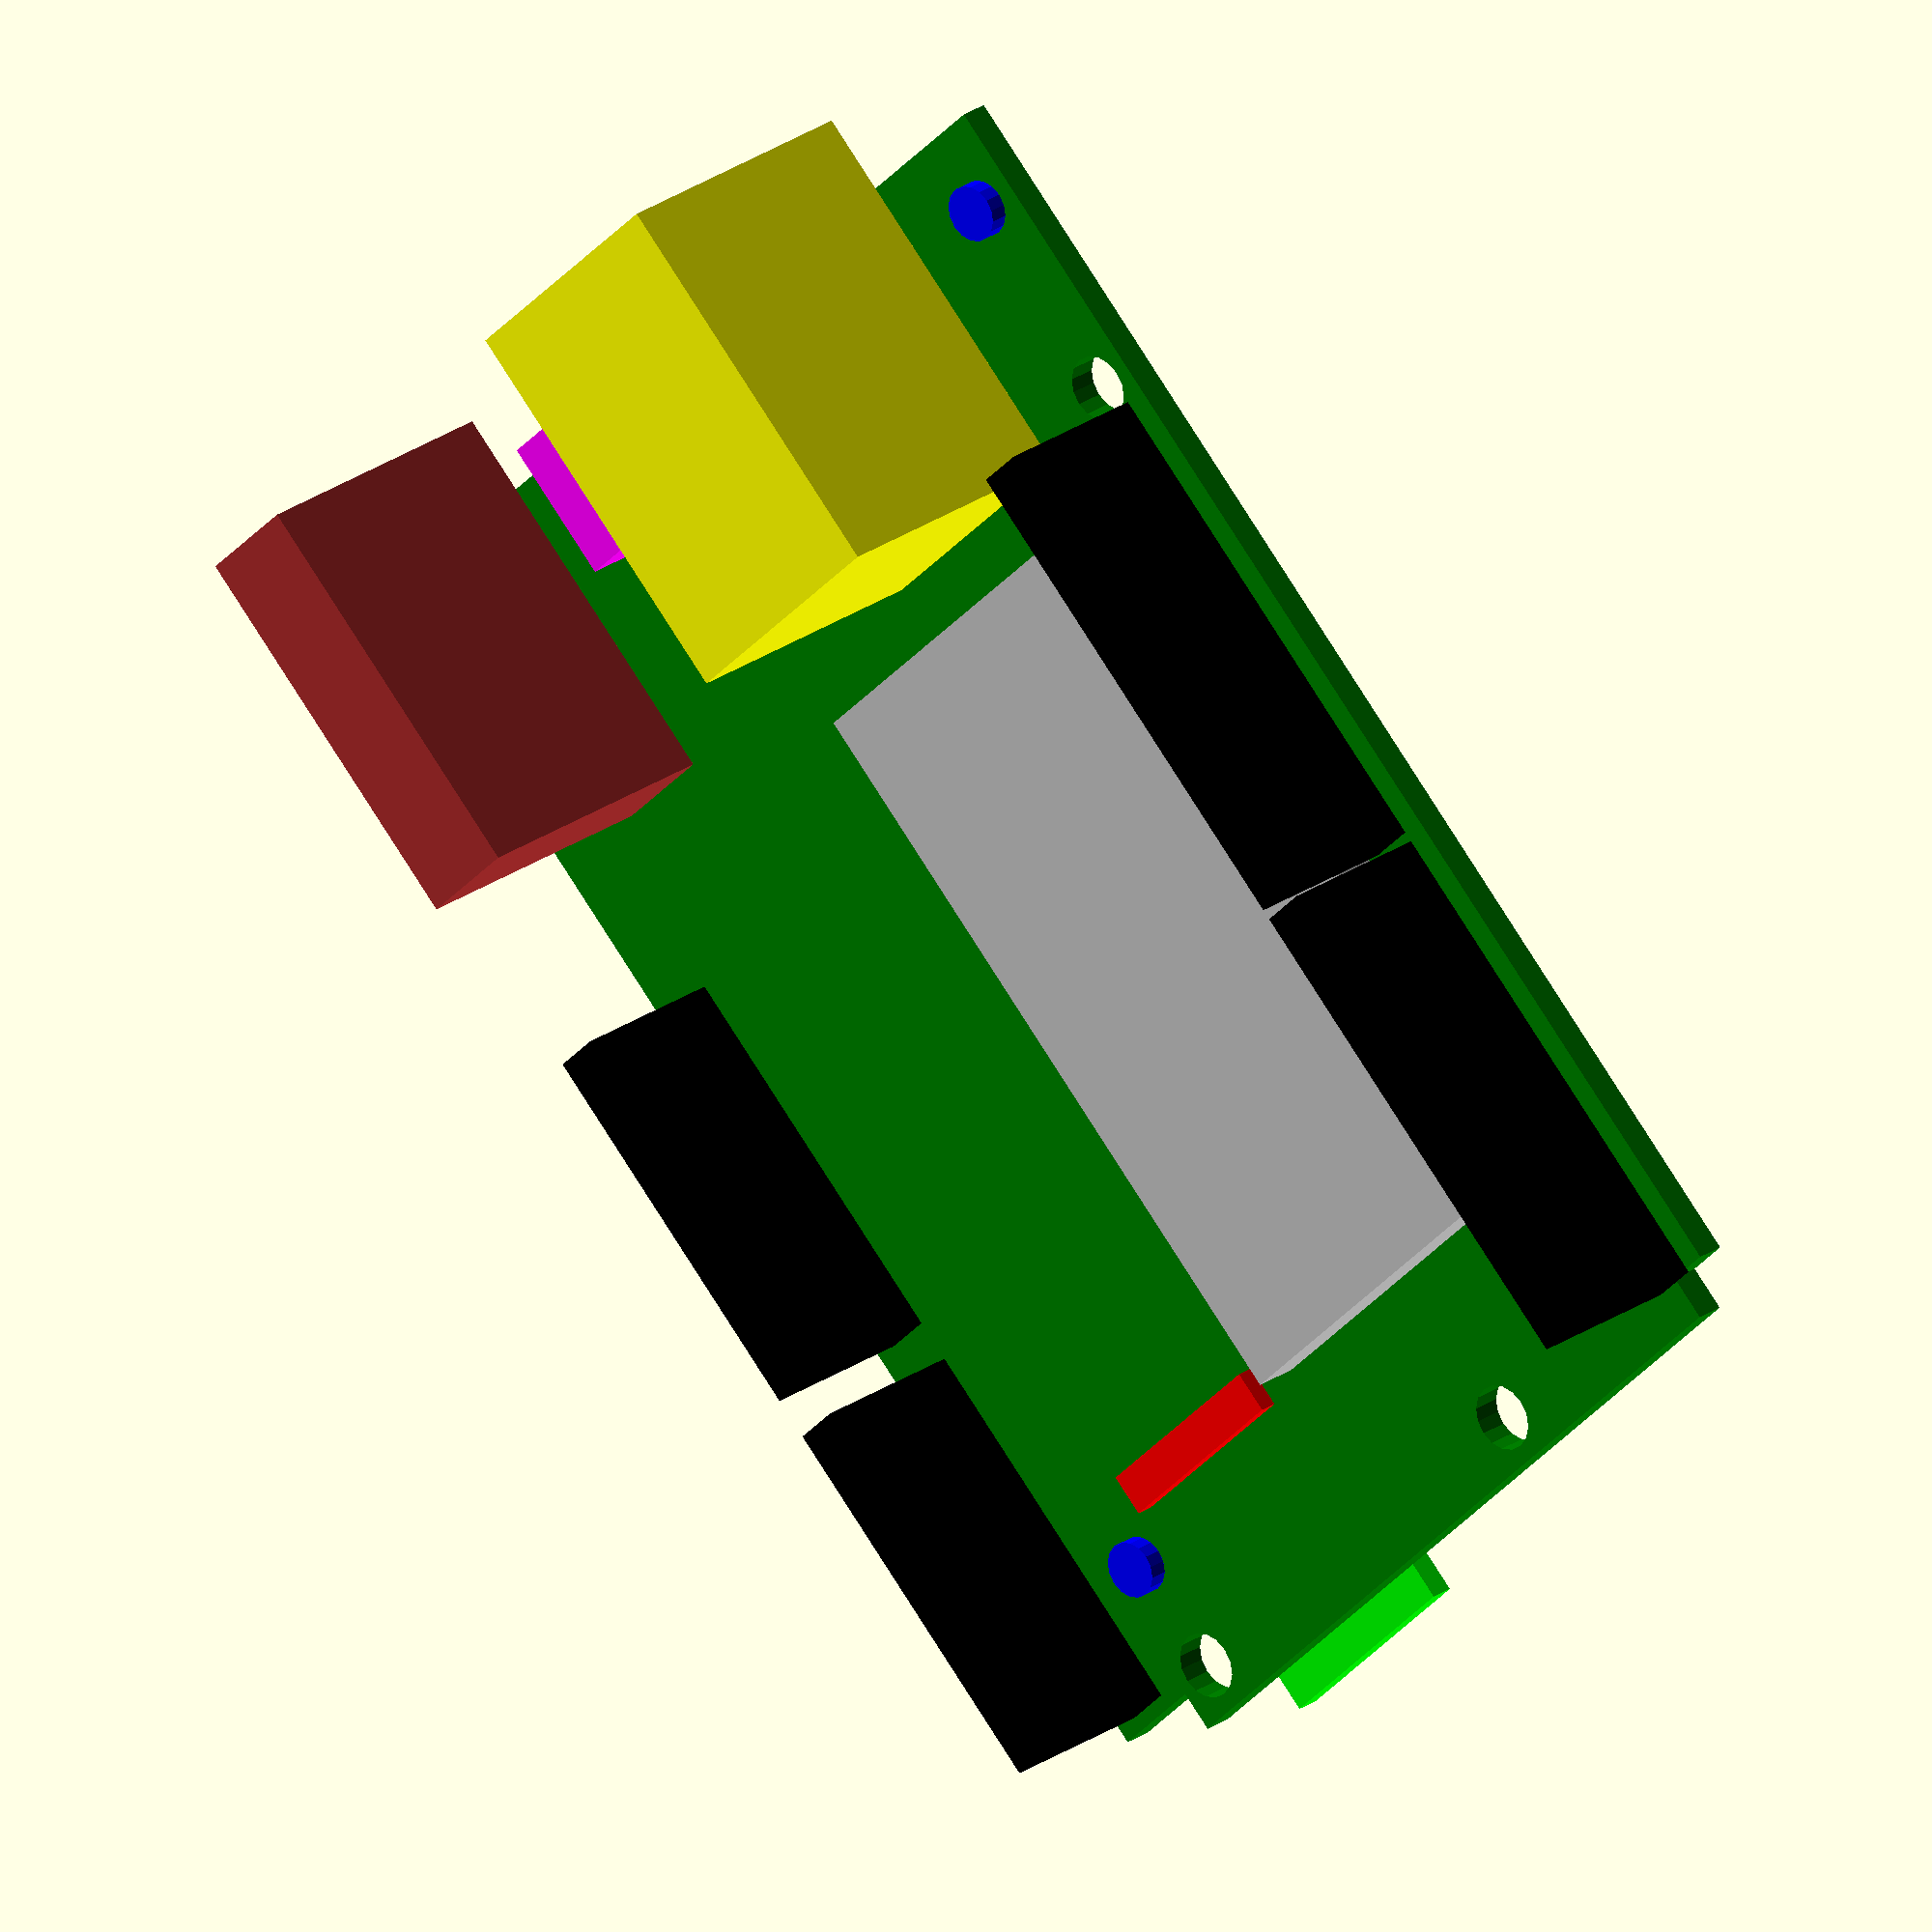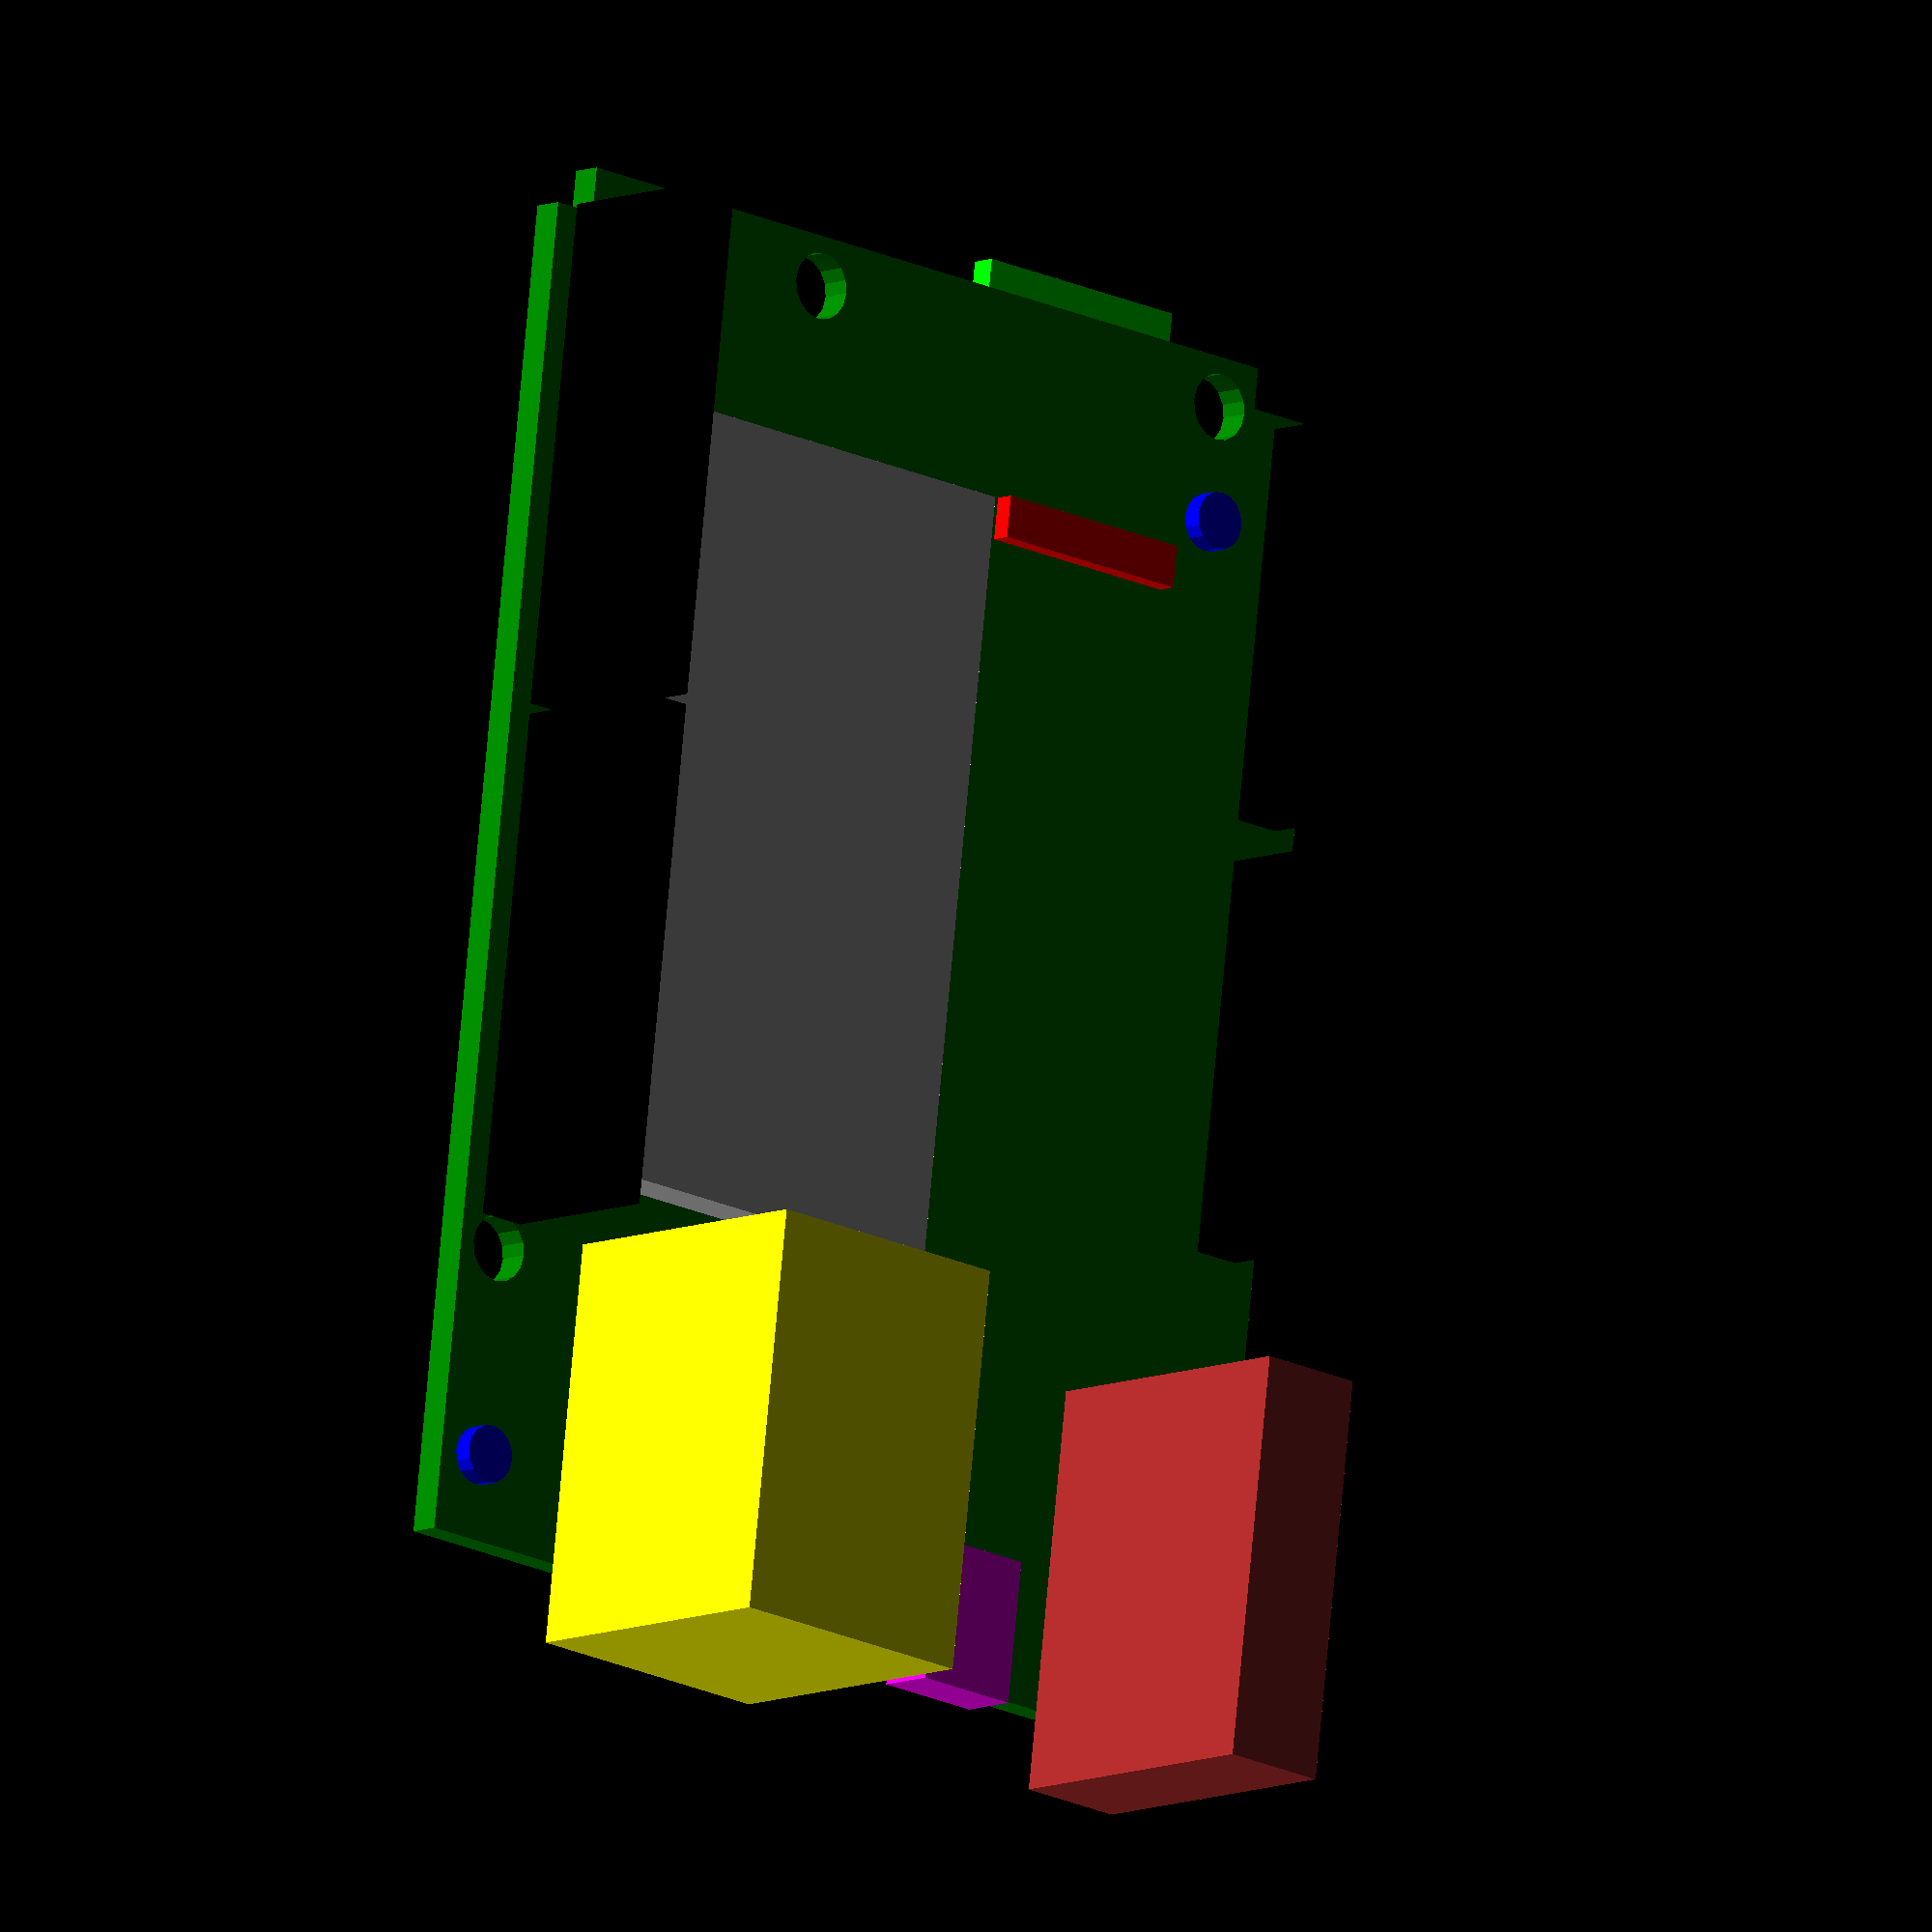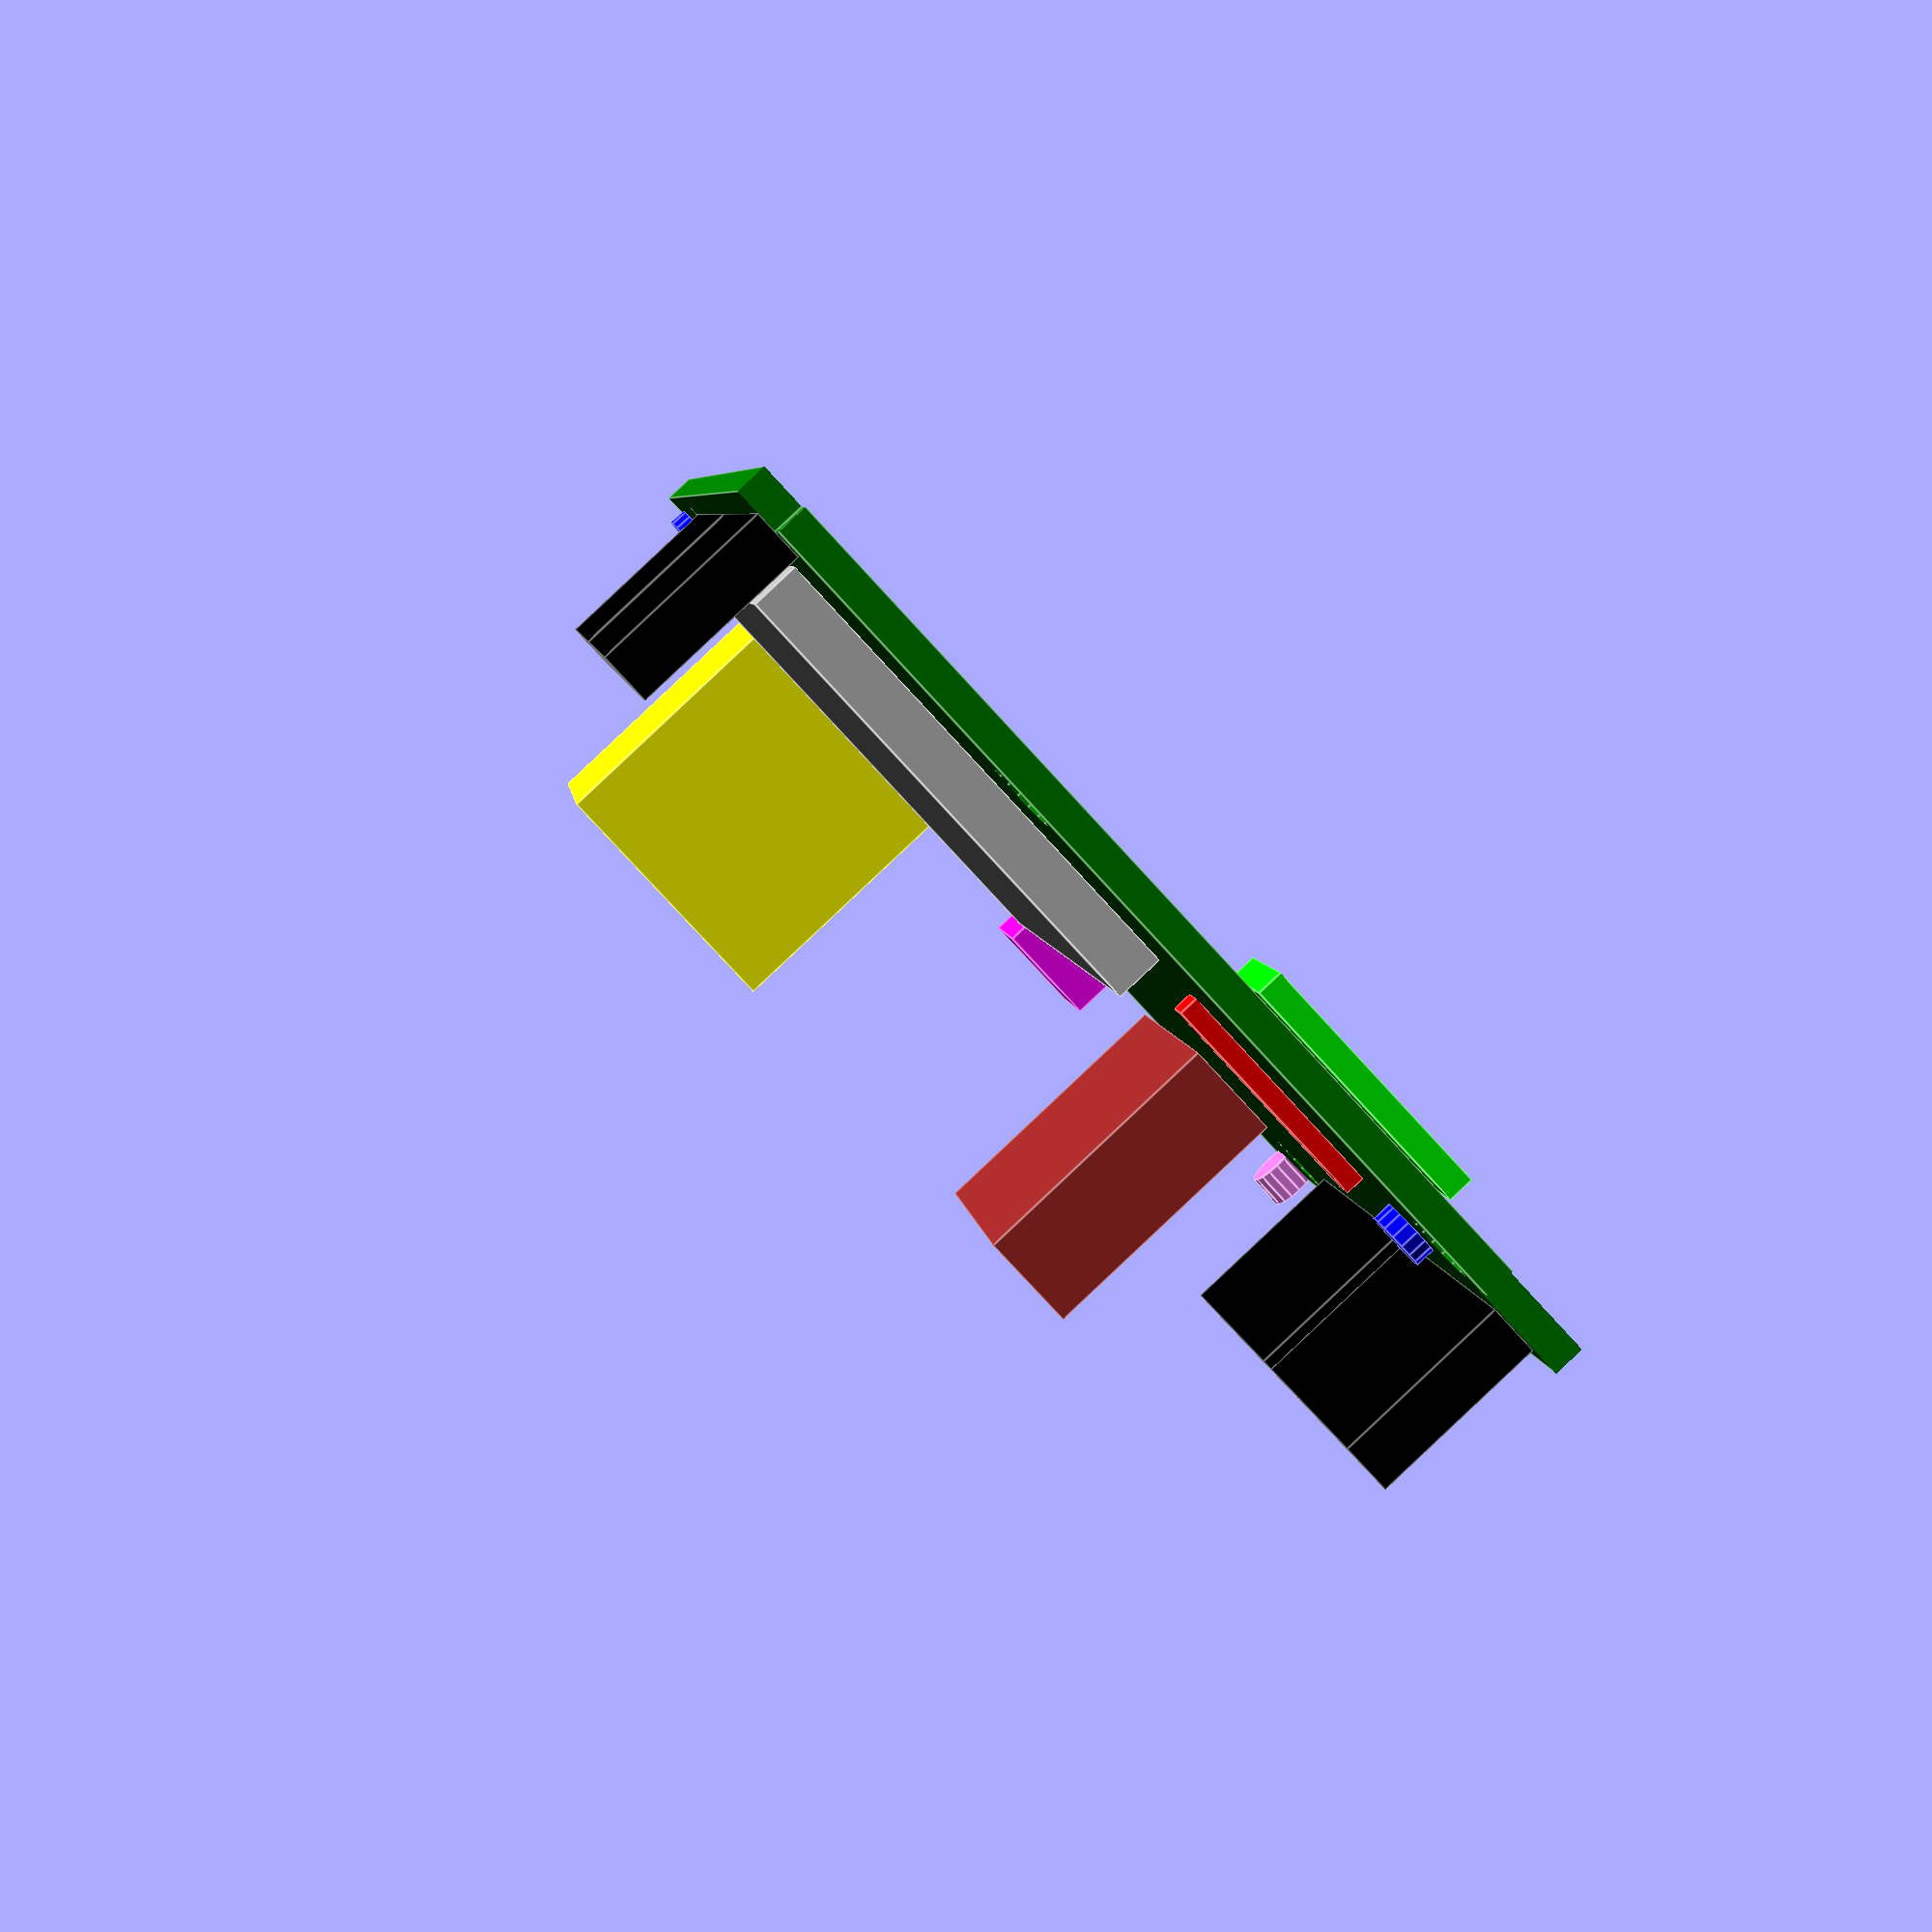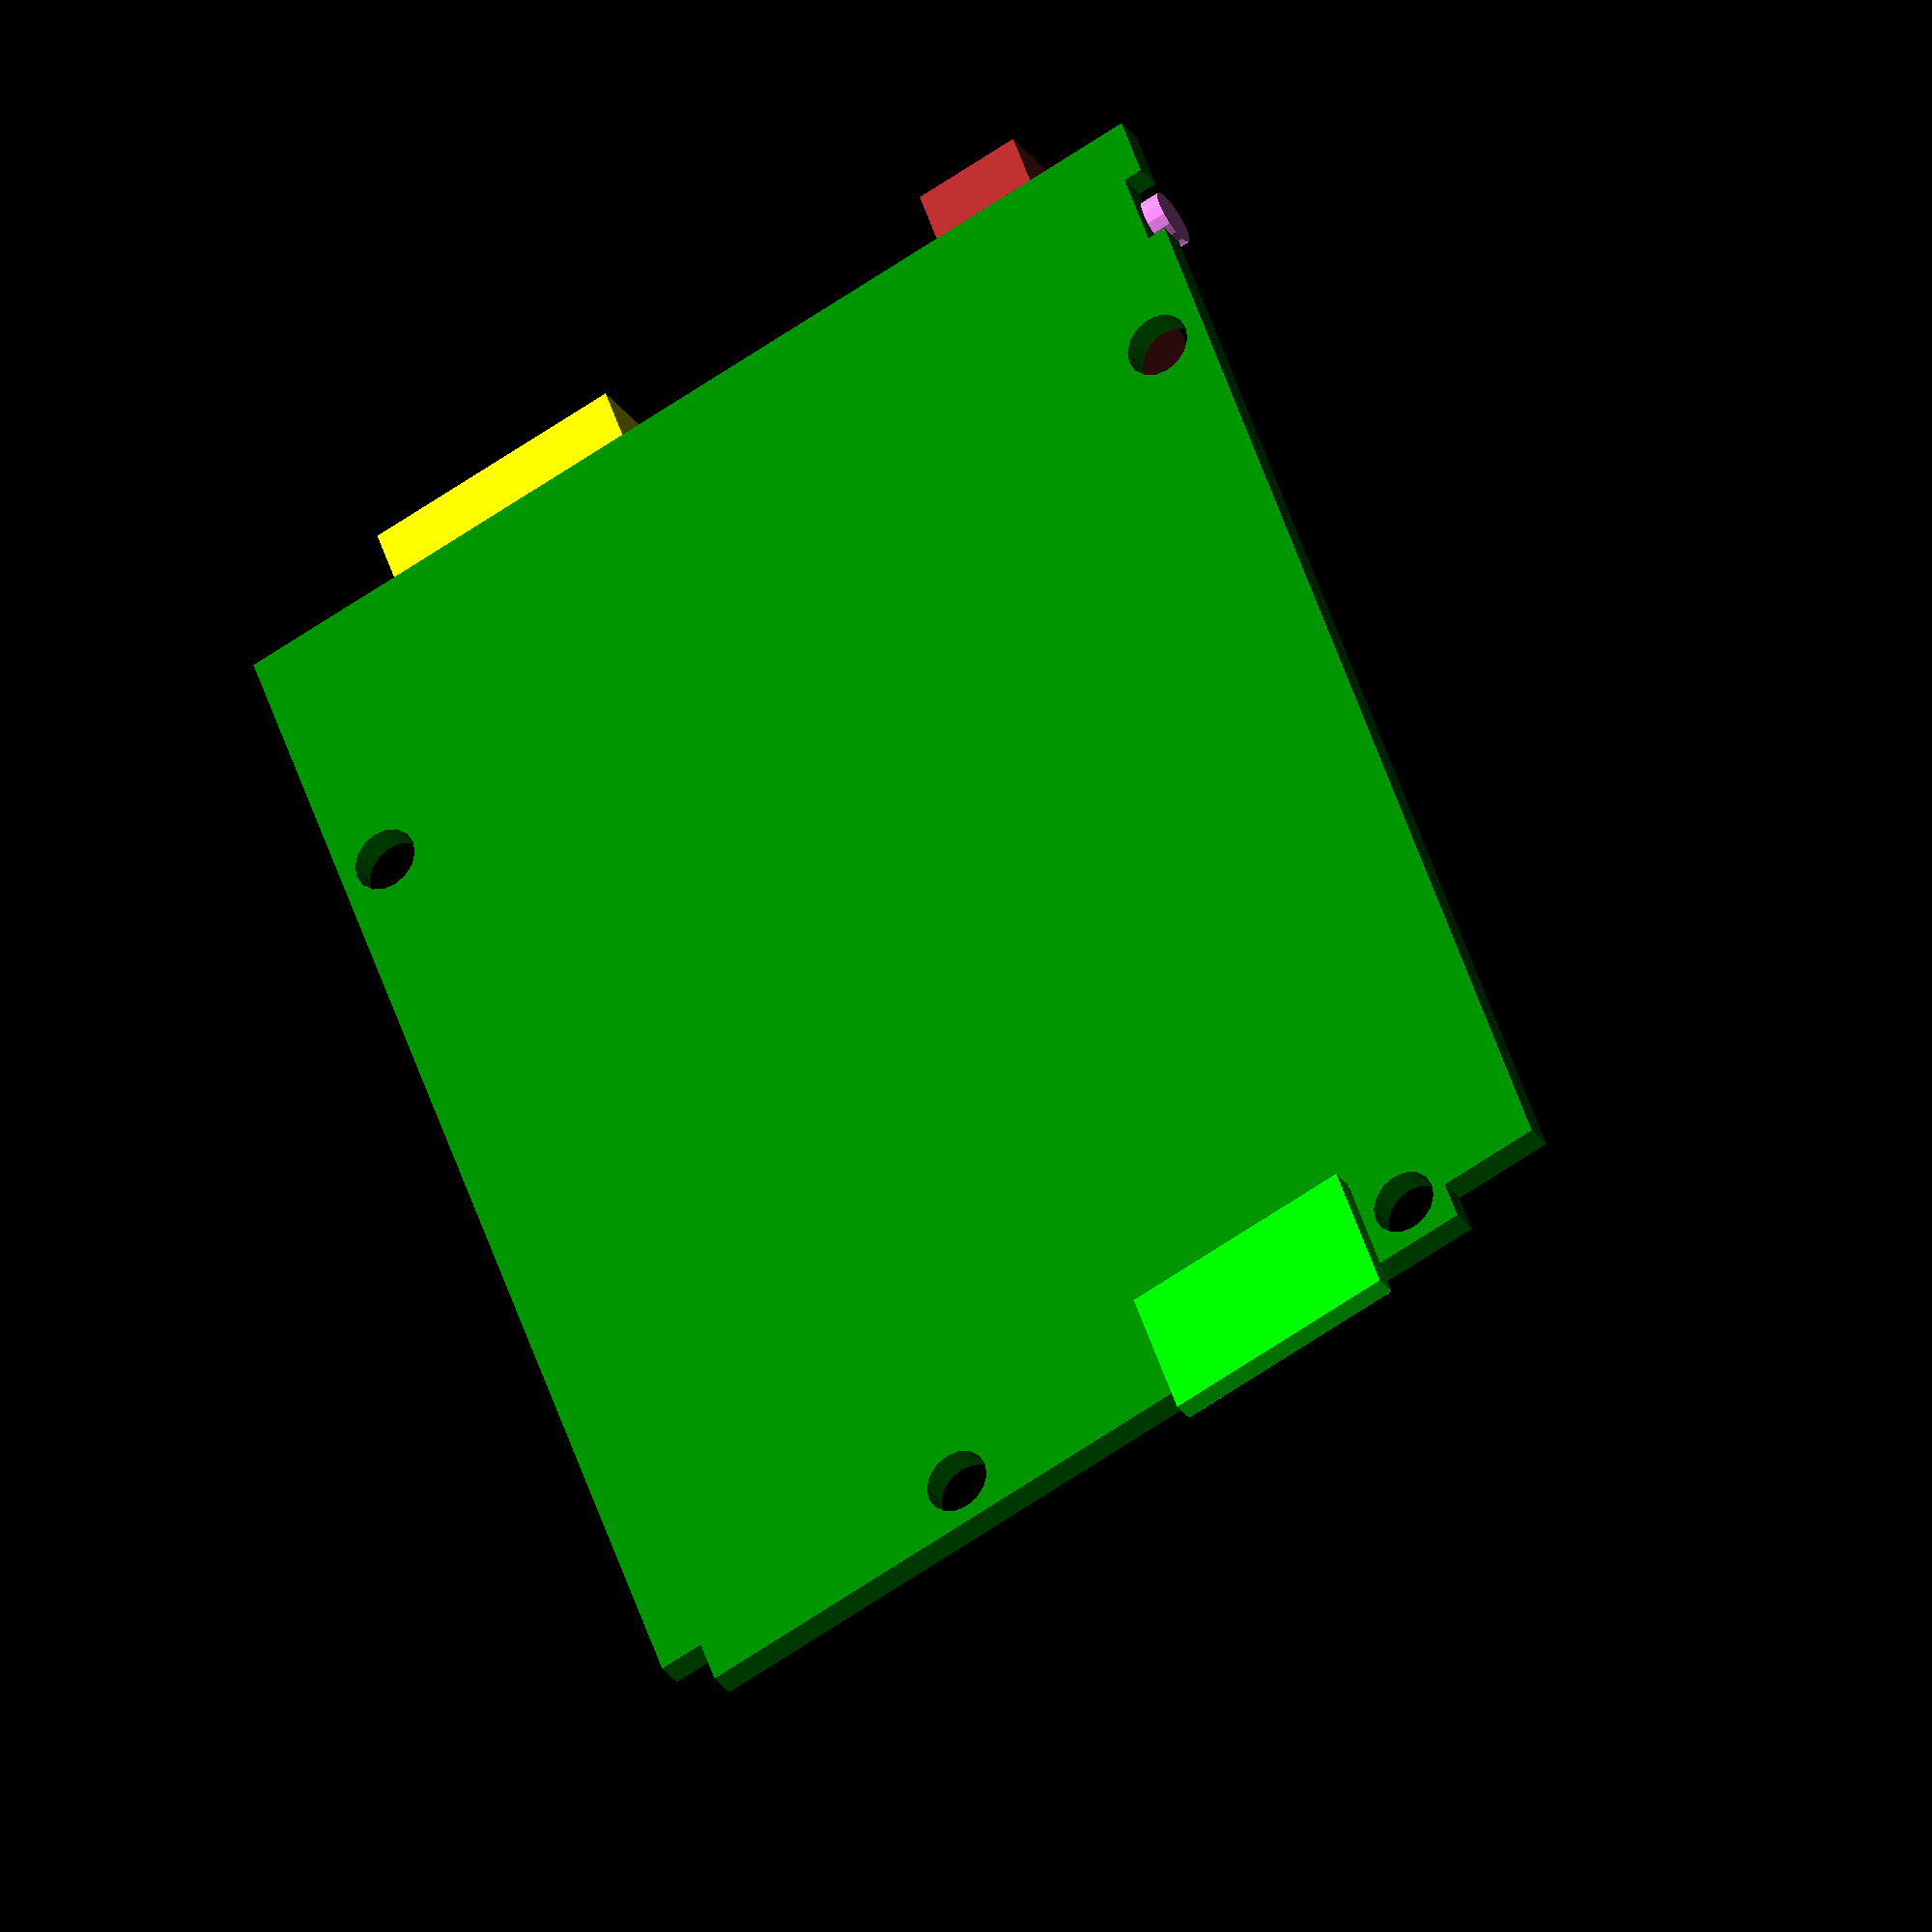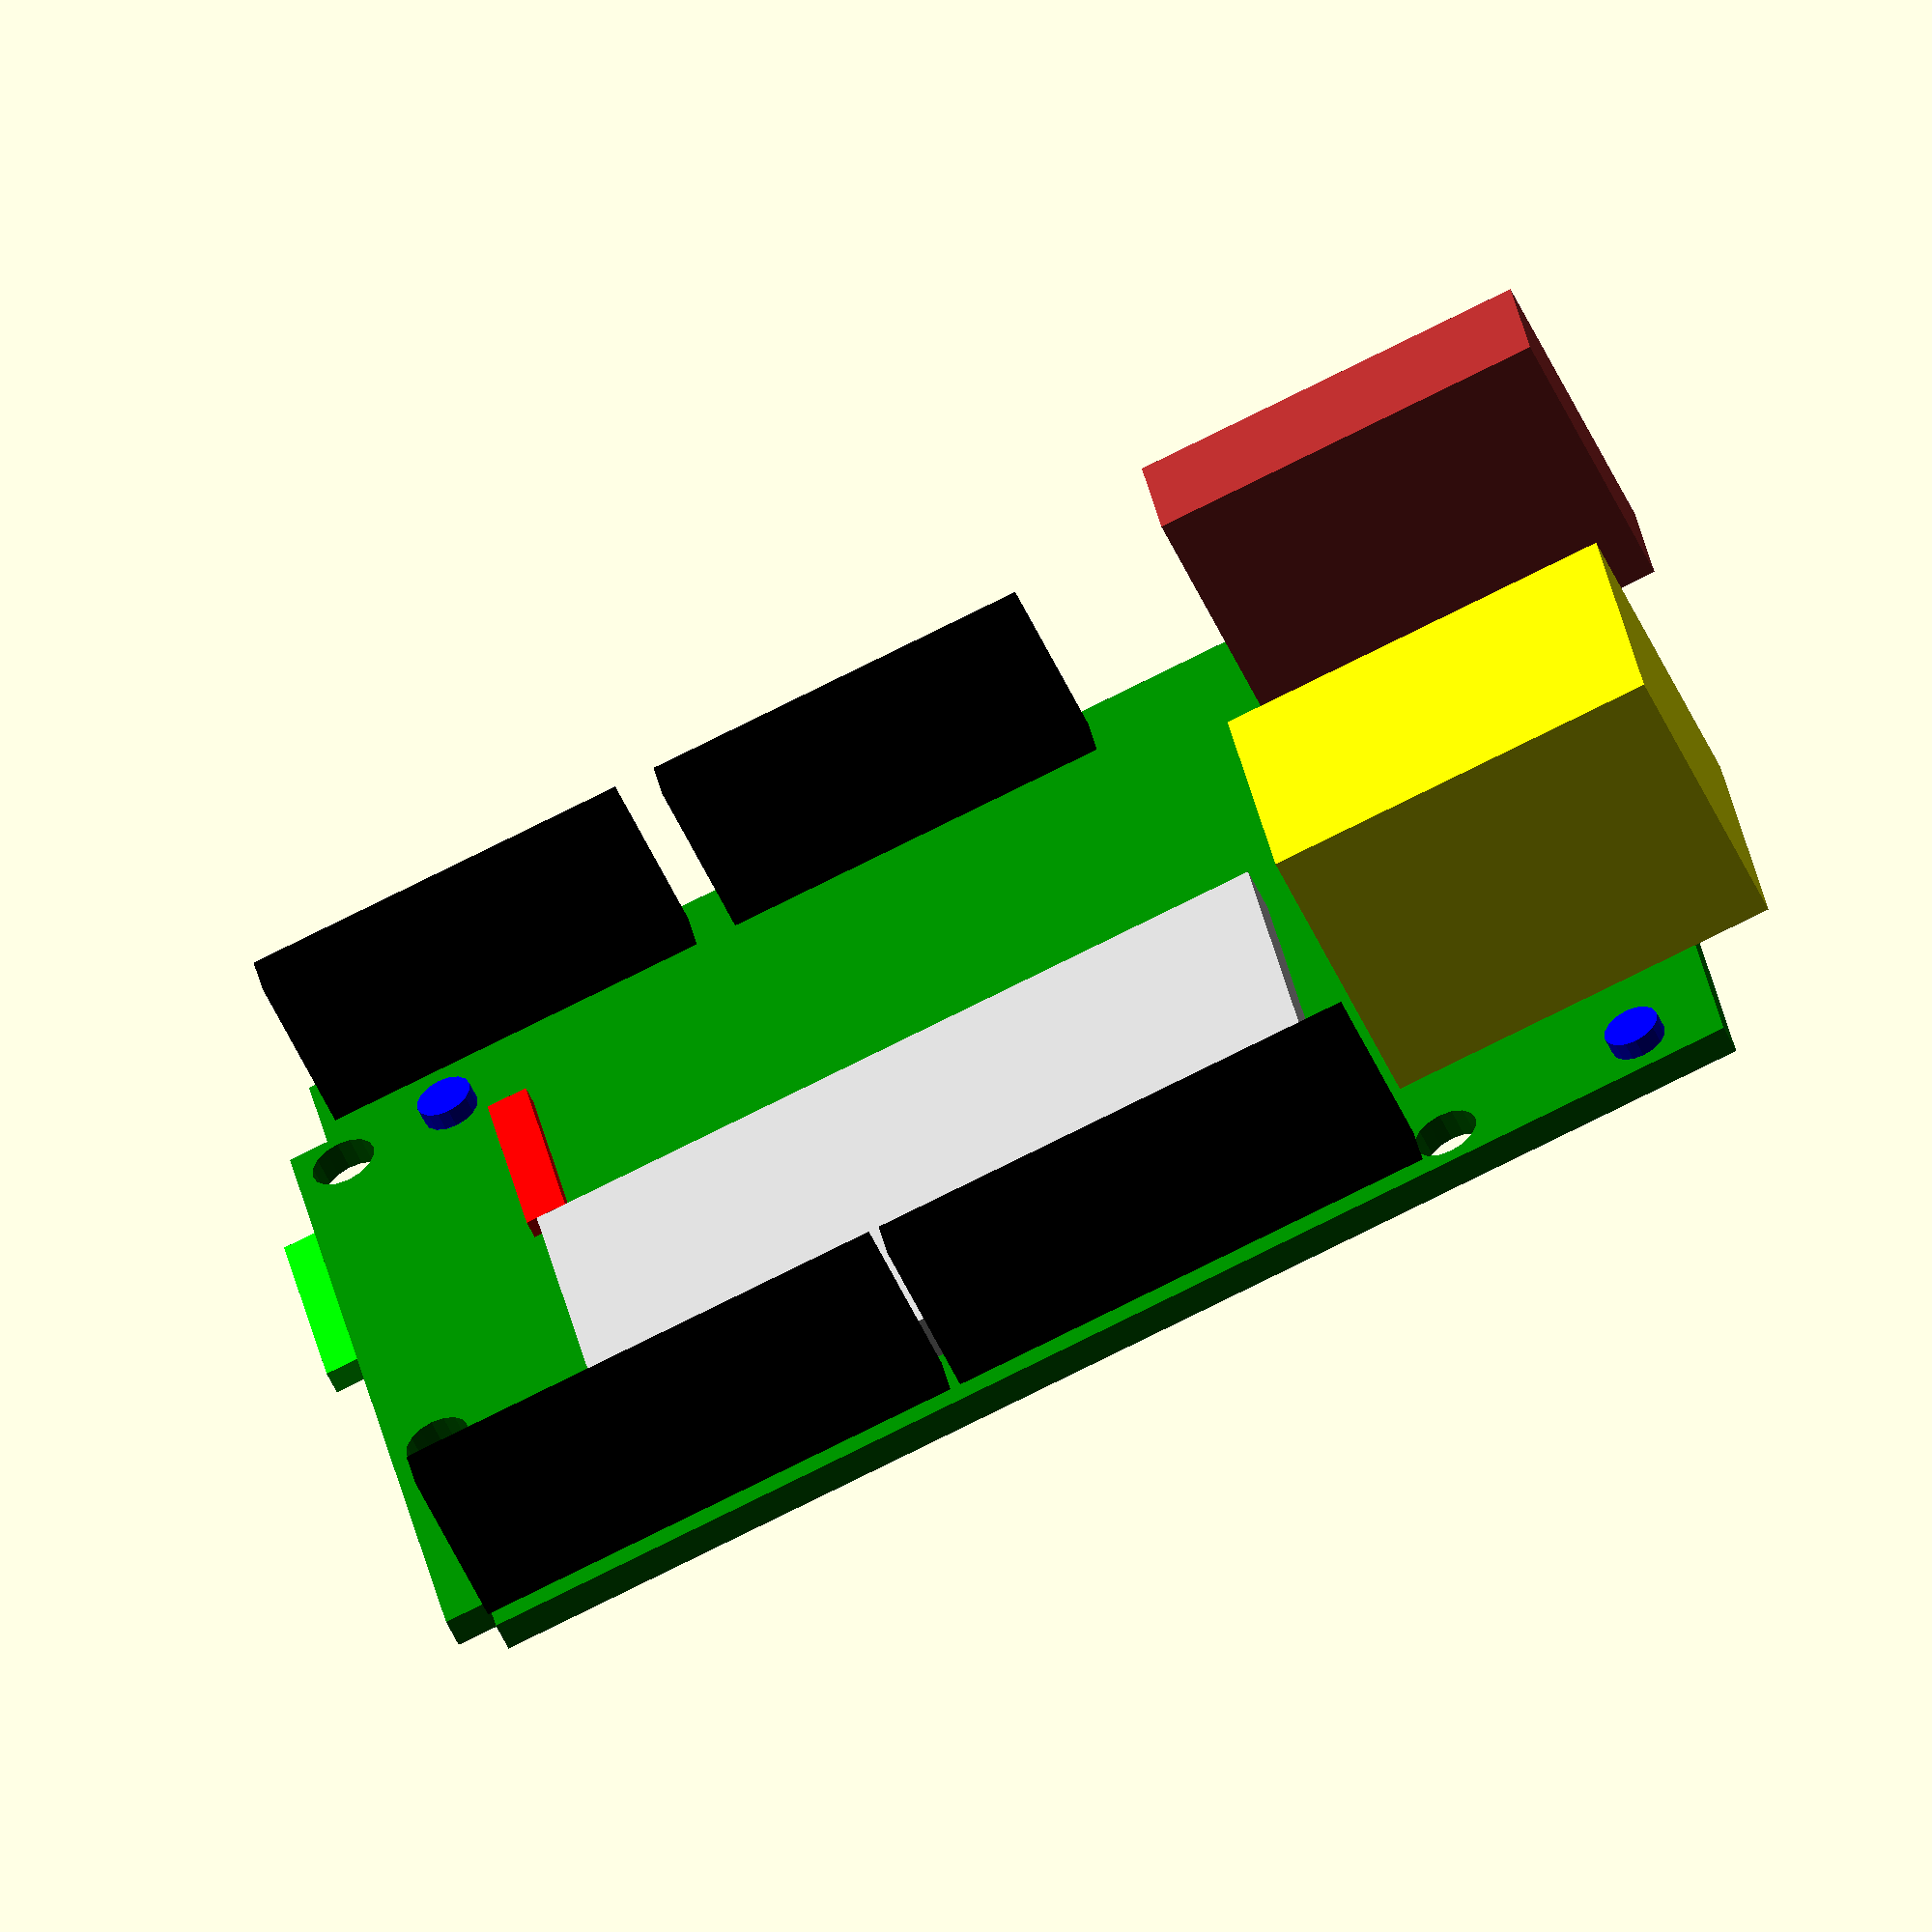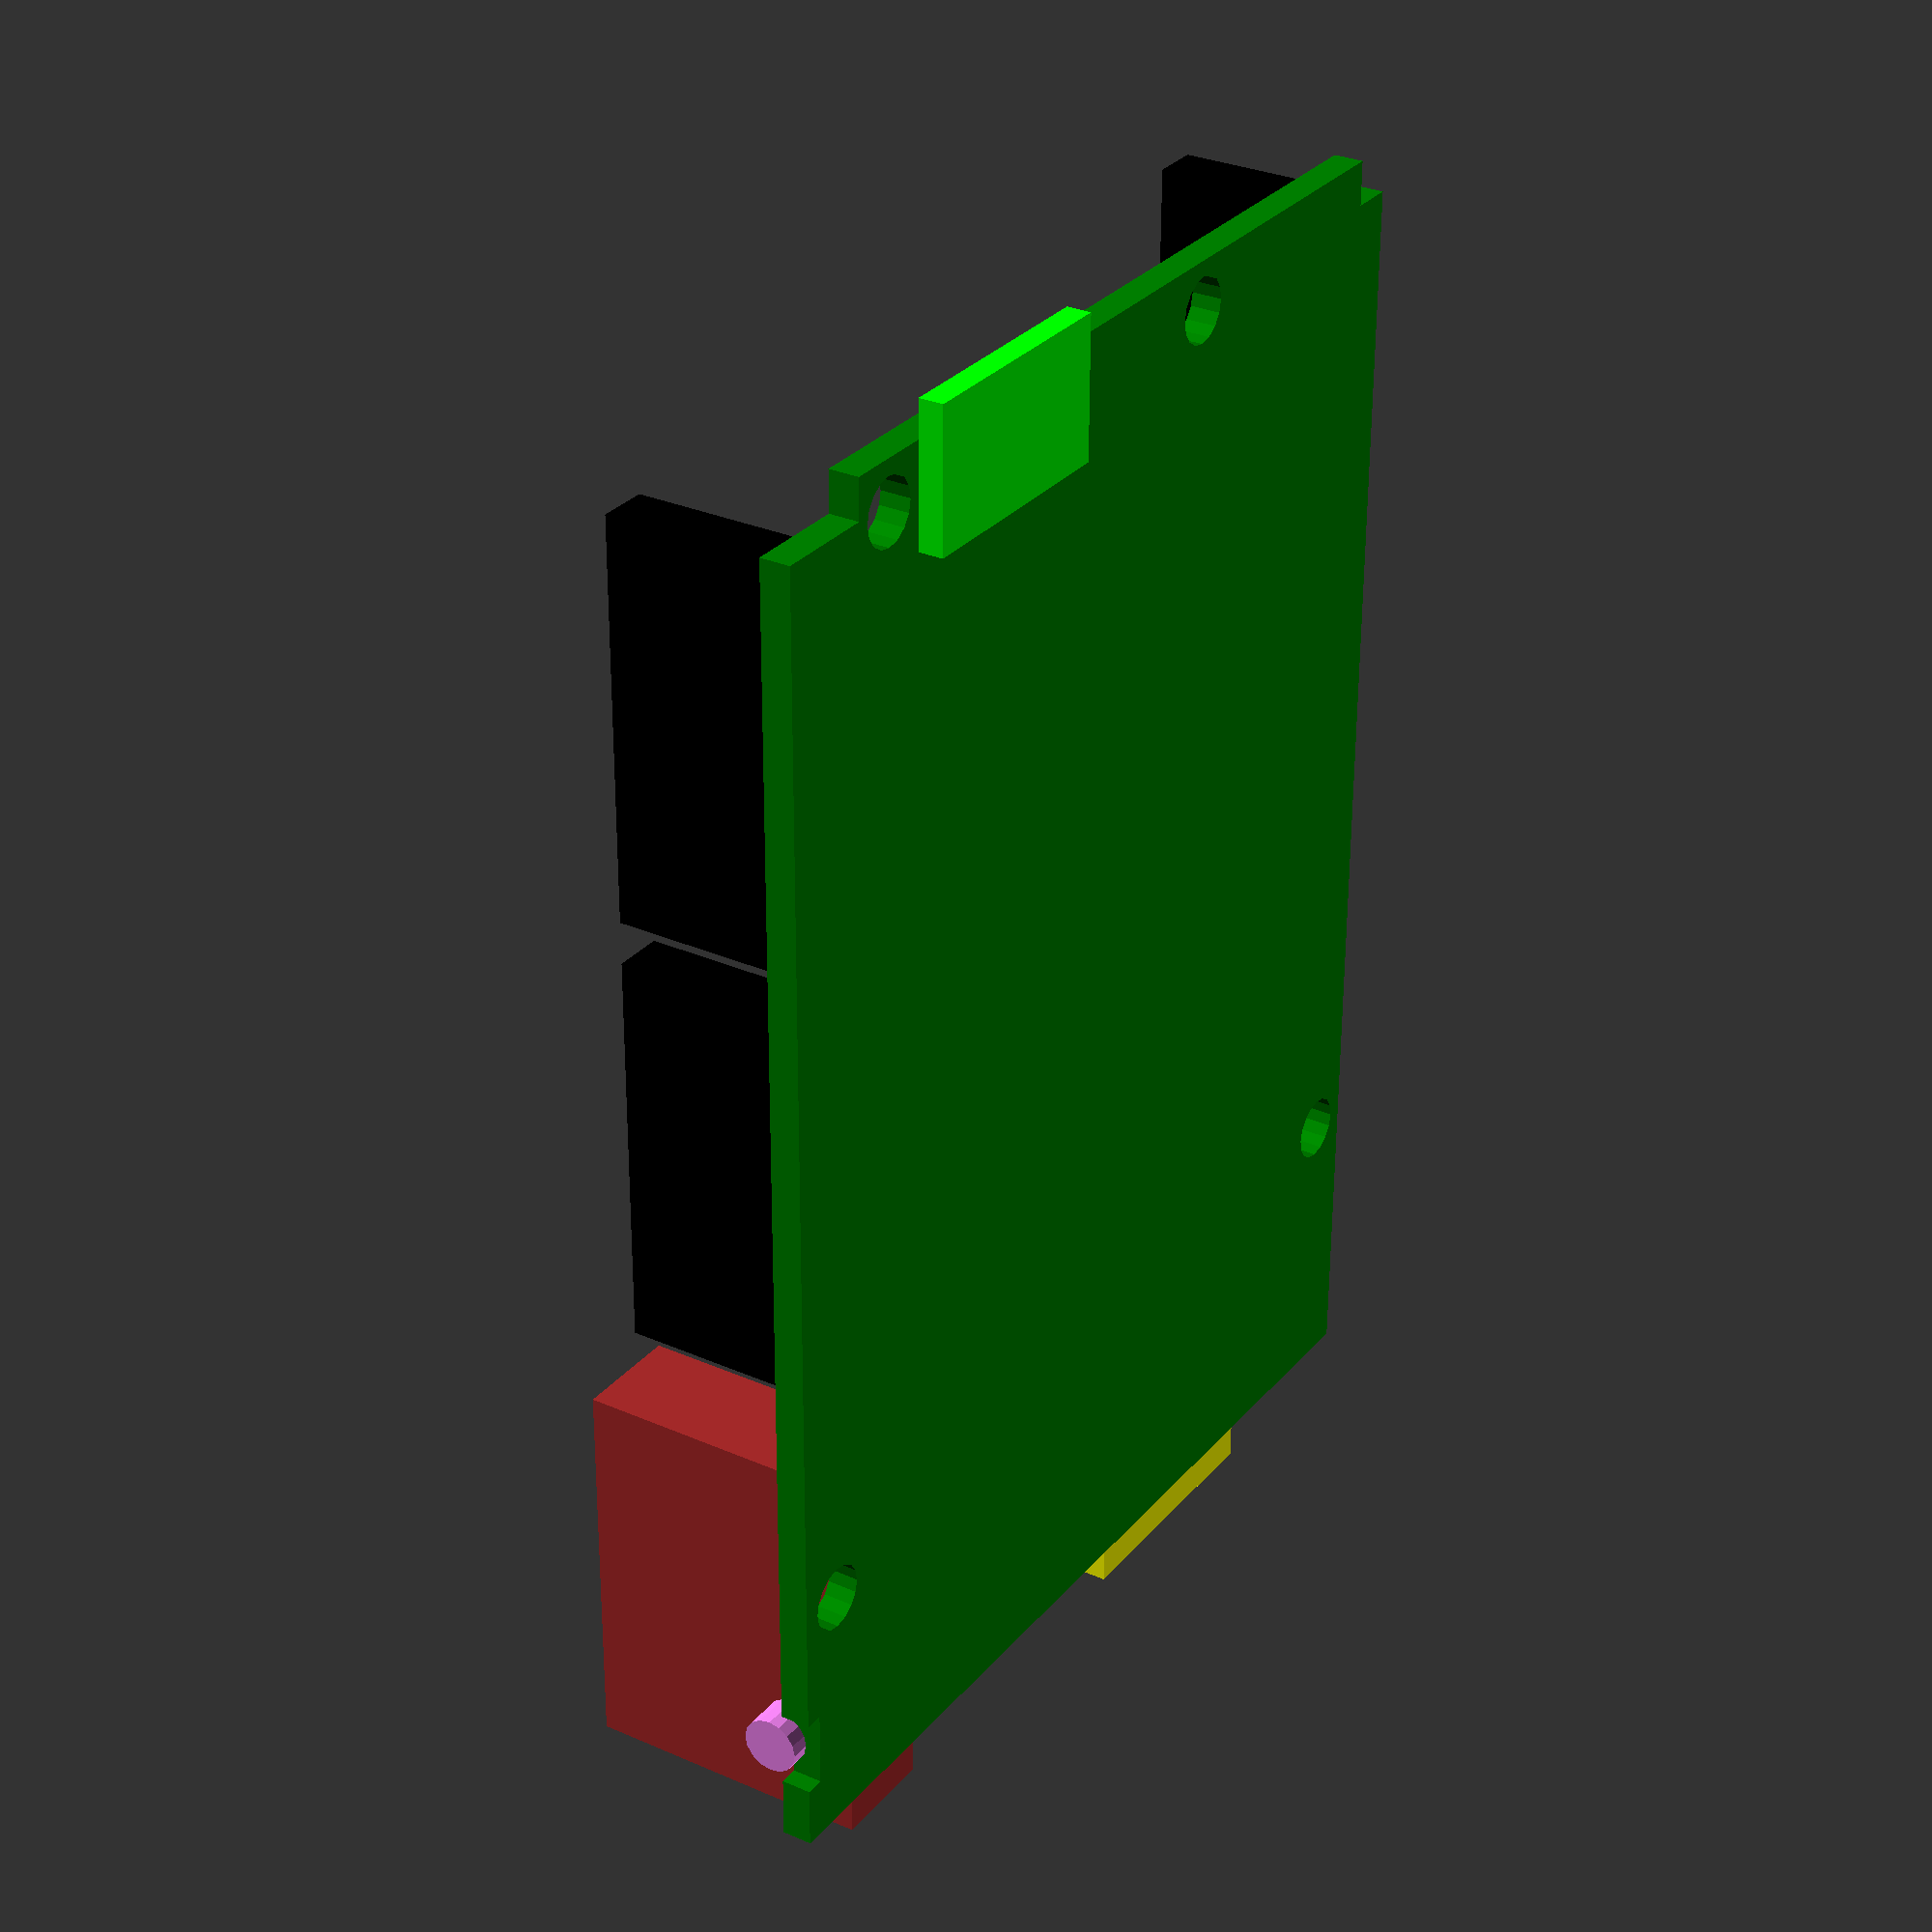
<openscad>
// Arduino Yun Mini 3D model for planning

$fn = 16;

length = 73;
width = 54;
height = 1.6;

module board() {
    difference() {
        cube([length, width, height]);
        union() {
            translate([3.3, -1,  -1]) cube([7.4-3.3, 1+1, 3]);
            translate([length - 2.15, -1,  -1]) cube([3, 1+5.4, 3]);
            translate([length - 2.4, width - 2.4,  -1]) cube([3, 3, 3]);
            hole(13.7, 2.7);
            hole(length - 2.6, 7.8);
            hole(length - 2.6, 35.6);
            hole(15.5, width - 2.6);
        }
    }
}

module usb_power() {
    translate([-1, 16.5, height]) cube([7.5, 5.8, 3]);
}

module ethernet() {
    translate([-4.2, 31.5, height]) cube([21.2, 14.2, 15.7]);
}

module usb() {
    translate([-4.2, 6.15, height]) cube([21.2, 5.8, 15.7]);
}

module header(x = 0, y = 0, z = 0, length = 10) {
    translate([x, y, z]) cube([length, 2.6, 9.2]);
}

module shield() {
    translate([20.5, 24.6, height]) cube([40.9, 24.8, 2.5]);
}


module leds() {
    translate([length - 1.4 - 11.6, 10.65, height]) cube([2.2, 11.6, 1]);
}

module button(x = 0, y = 0) {
    translate([x, y, height]) cylinder(r = 3/2, h = 1);    
}

module side_button() {
    translate([5.2, 0, height + 3/4]) rotate([-90, 0, 0]) {
        cylinder(r = 3/2, h = 2);    
    }
}

module hole(x = 0, y = 0) {
    translate([x, y, -1]) cylinder(h = 3 + height, r = 3.5/2);
}

module micro_sd() {
    translate([length + 2 - 7.5, 10.2, -1.3]) cube([7.5, 12.6, 1.3]);
}

module arduino_yun() {
    color("green") board();
    color("magenta") usb_power();
    color("yellow") ethernet();
    color("brown") usb();
    color("silver") shield();
    color("red") leds();
    color("blue") button(length - 8.8, 7.9);
    color("blue") button(4.4, width - 2.5);
    color("violet") side_button();
    color("lime") micro_sd();
    color("black") header(x = 26.3, y = 1.3, z = height, length = 20.8);
    color("black") header(x = 49.3, y = 1.3, z = height, length = 20.8);
    color("black") header(x = 17.05, y = width - 1.3 - 2.6, z = height, length = 26.6);
    color("black") header(x = 44.2, y = width - 1.3 - 2.6, z = height, length = 26.6);
}

arduino_yun();
</openscad>
<views>
elev=336.5 azim=45.6 roll=39.8 proj=o view=wireframe
elev=9.0 azim=277.0 roll=318.0 proj=o view=wireframe
elev=271.1 azim=278.7 roll=46.8 proj=p view=edges
elev=210.2 azim=289.8 roll=331.7 proj=o view=wireframe
elev=233.9 azim=349.0 roll=155.9 proj=o view=solid
elev=149.7 azim=89.6 roll=57.6 proj=p view=wireframe
</views>
